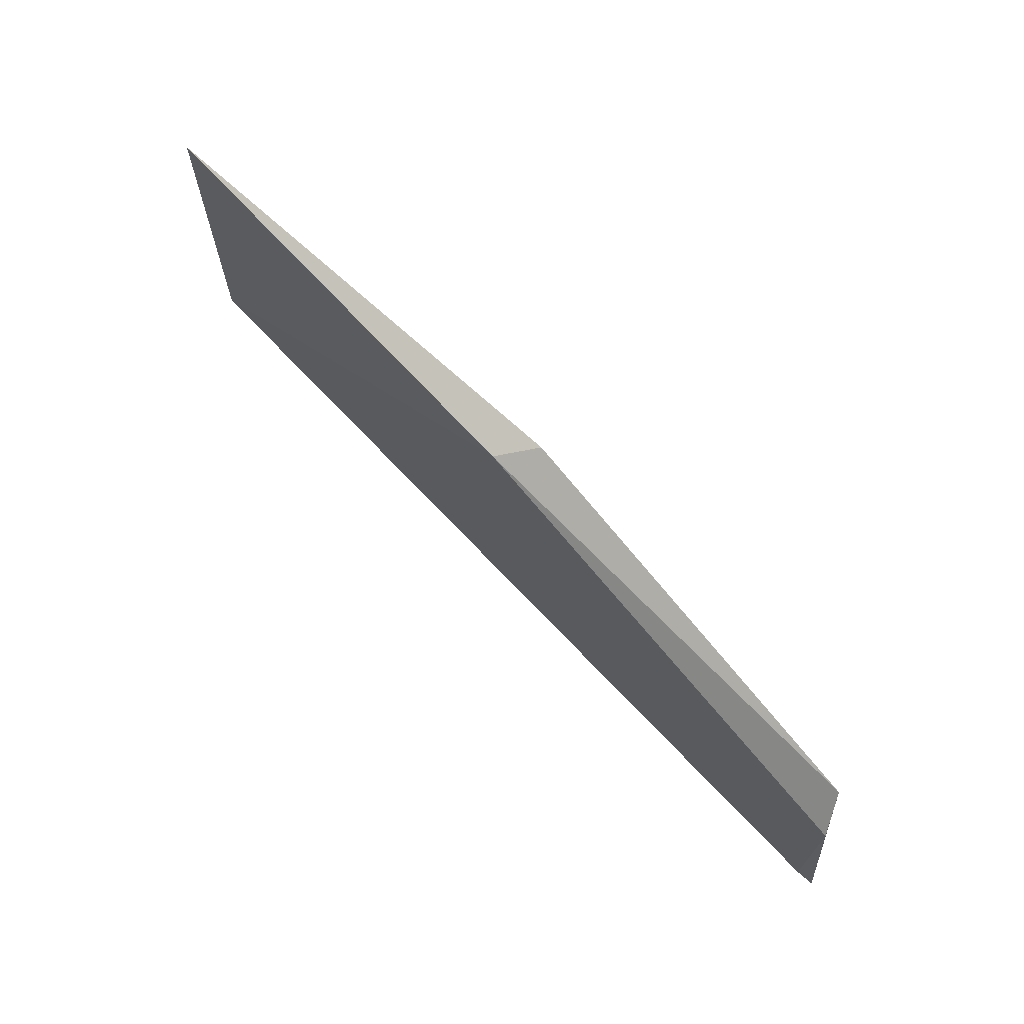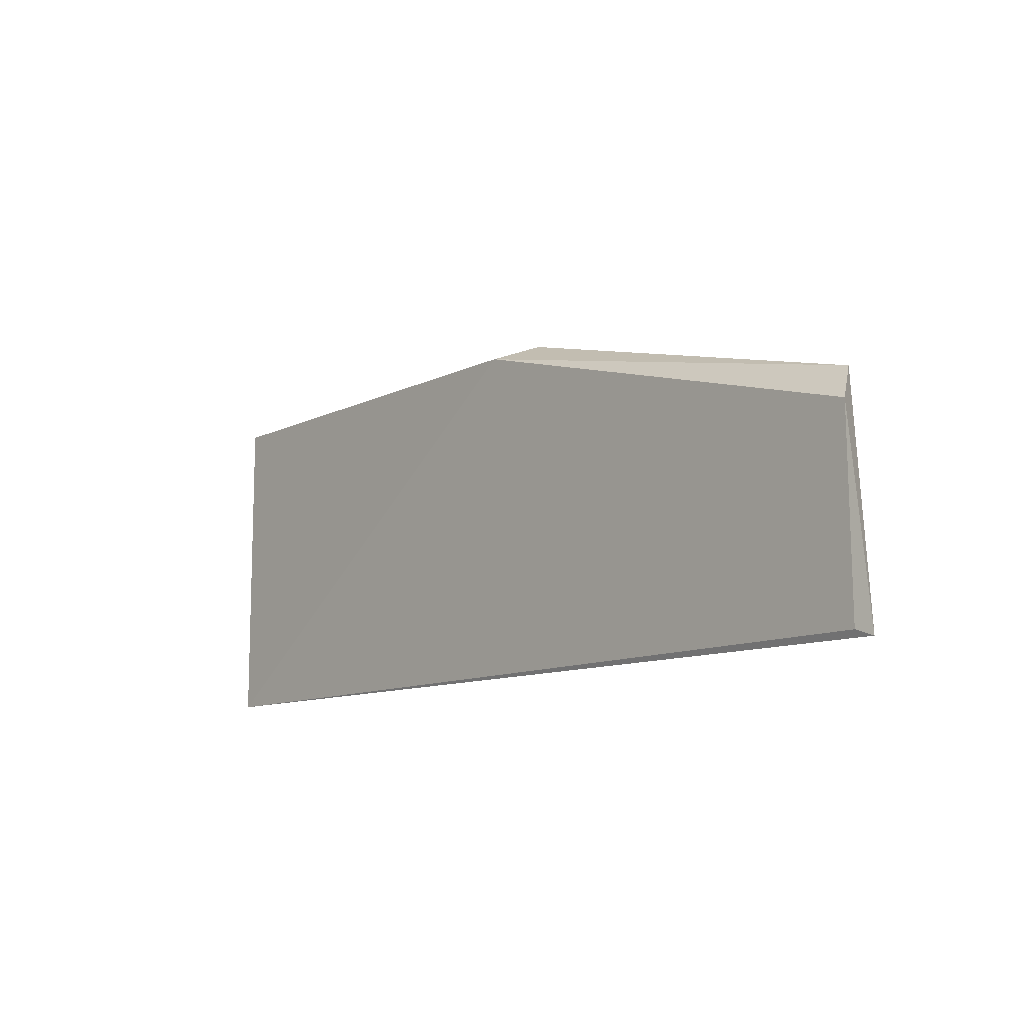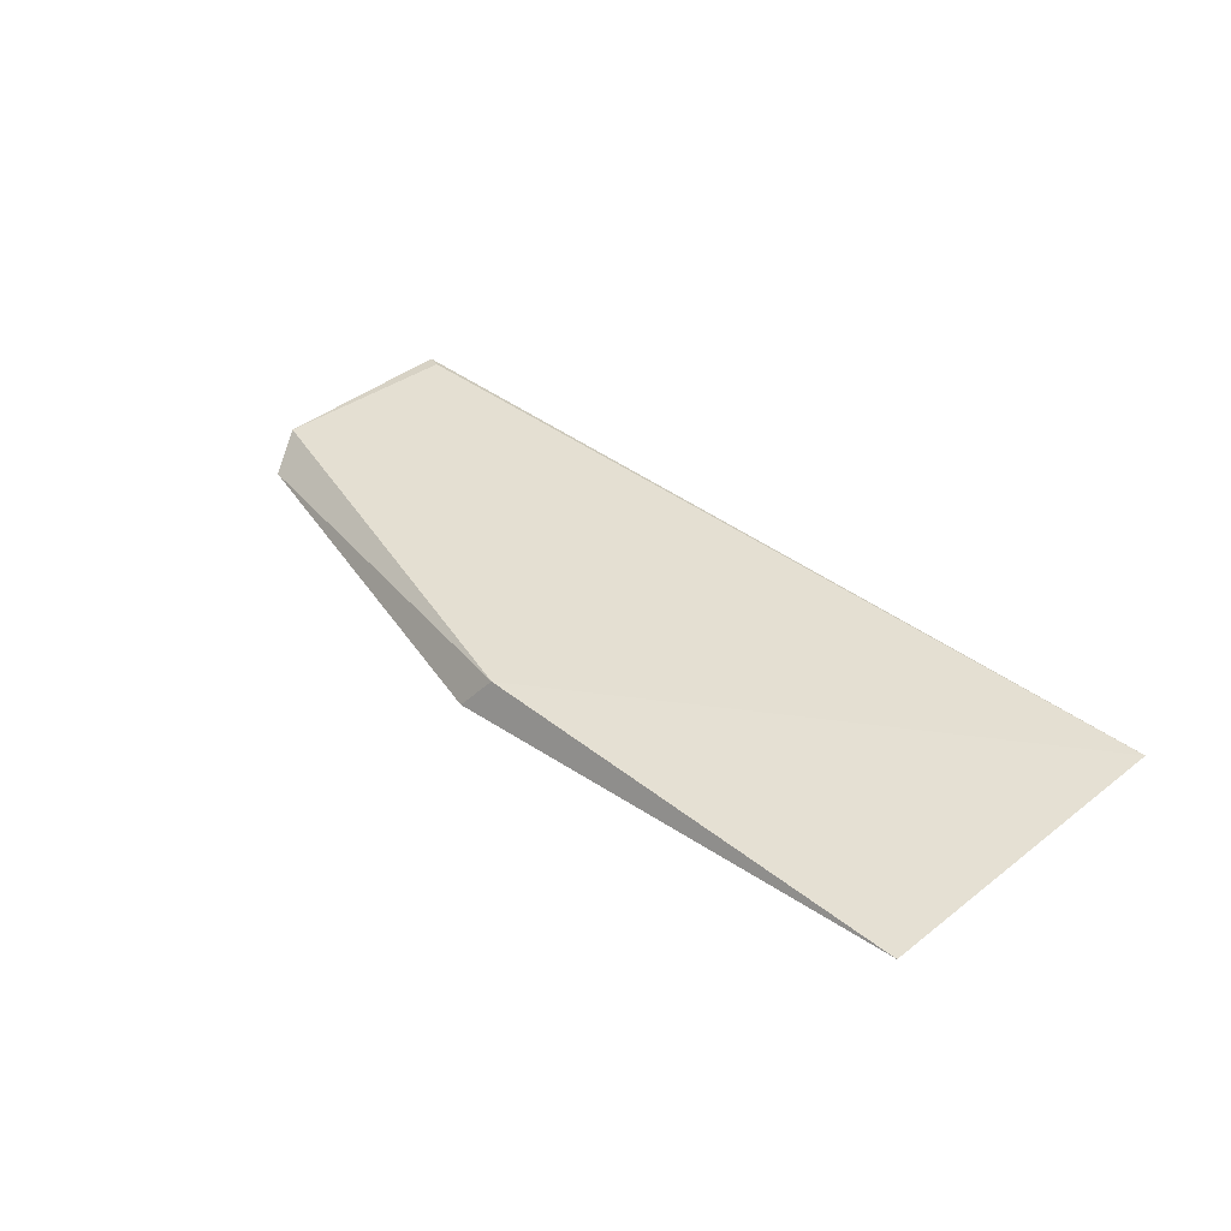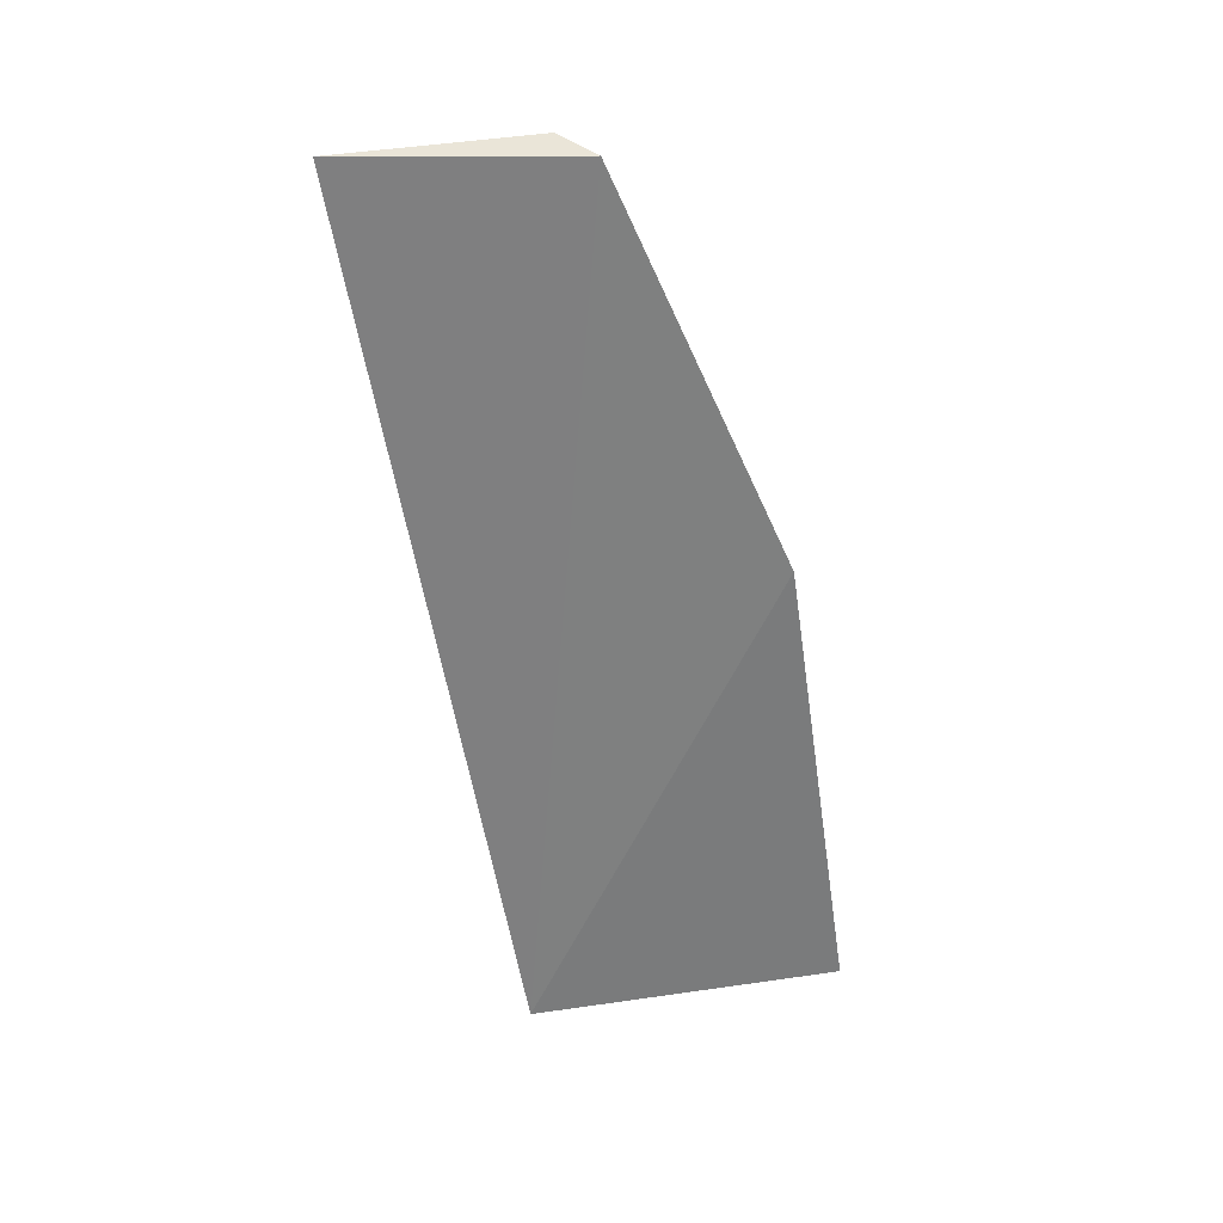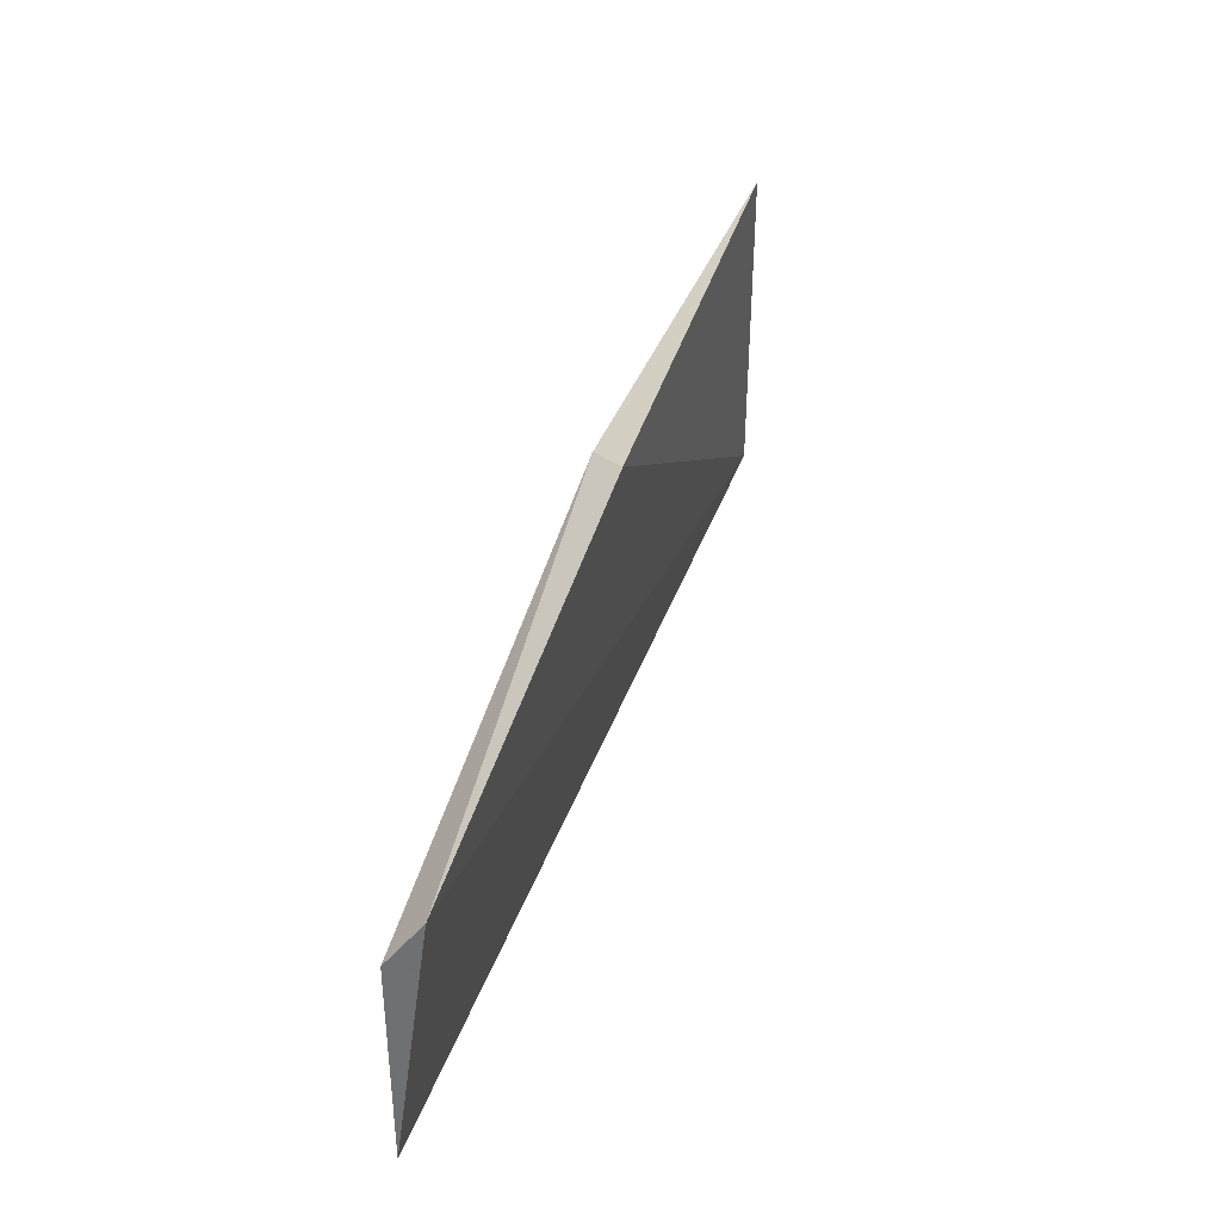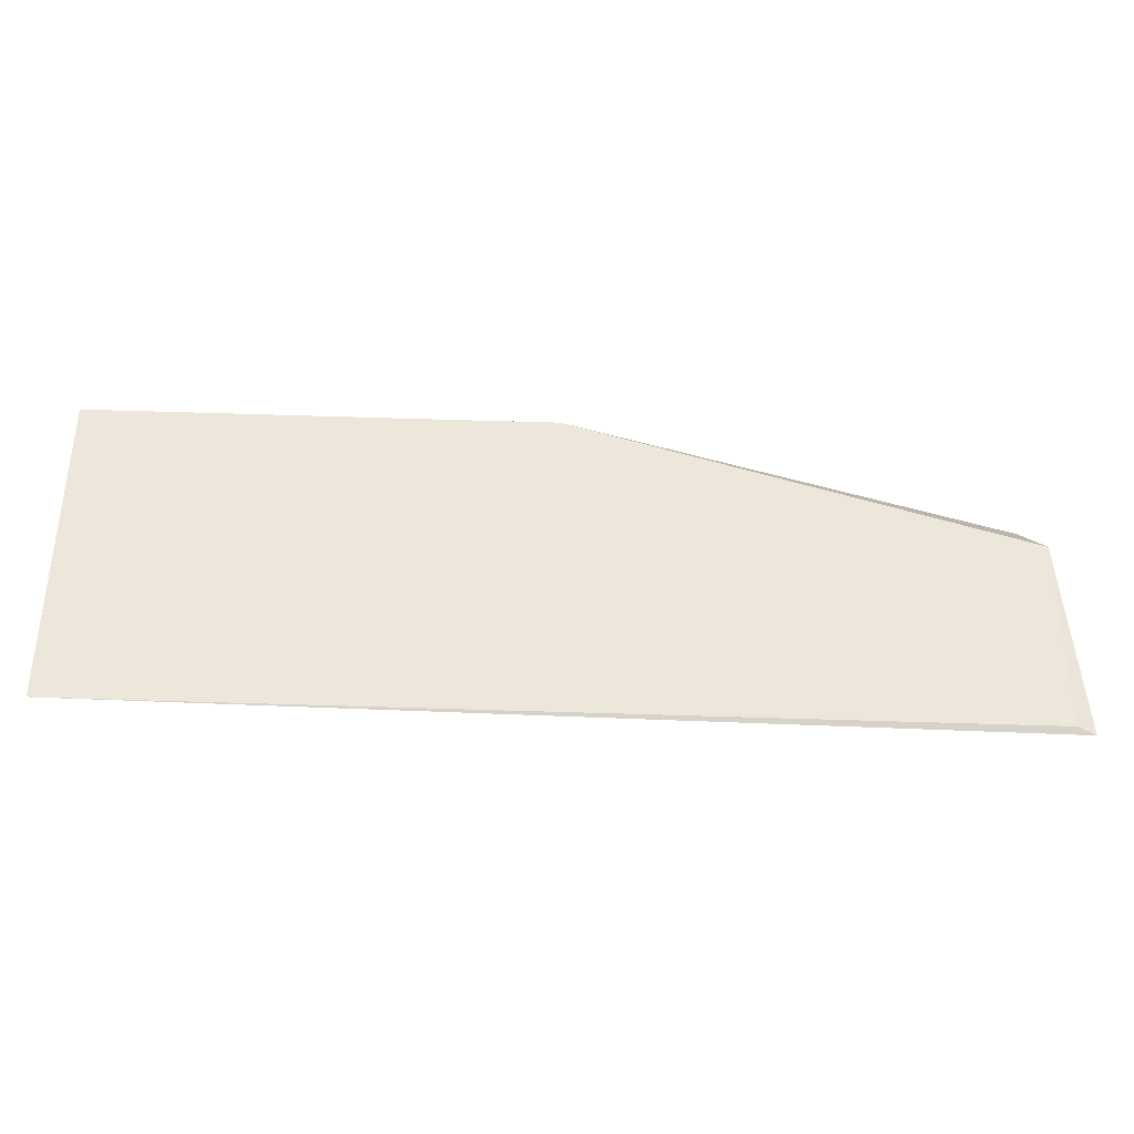
<metadata>
{"format":"obj","ext":"obj","renderer":"f3d","projection":"perspective","resolution":1024,"background":"white","views":[{"elev":68.5,"azim":47.6,"up":"+Y"},{"elev":-11.1,"azim":50.1,"up":"+Y"},{"elev":38.0,"azim":-134.5,"up":"+Z"},{"elev":-62.4,"azim":99.9,"up":"+Z"},{"elev":40.8,"azim":109.8,"up":"+Y"},{"elev":-36.9,"azim":-2.4,"up":"+Y"}]}
</metadata>
<code>
v 0.3429 0.2336 0.1417
v 0.3388 0.2351 0.1425
v 0.1275 0.2348 0.1449
v 0.1275 0.3106 0.1449
v 0.3347 0.289 0.1366
v 0.2335 0.3106 0.1449
v 0.339 0.2804 0.1433
v 0.24 0.3137 0.1366
f 1 2 3
f 5 1 3
f 6 4 3
f 7 2 1
f 7 1 5
f 7 5 6
f 7 6 3
f 7 3 2
f 8 5 3
f 8 3 4
f 8 6 5
f 8 4 6

</code>
